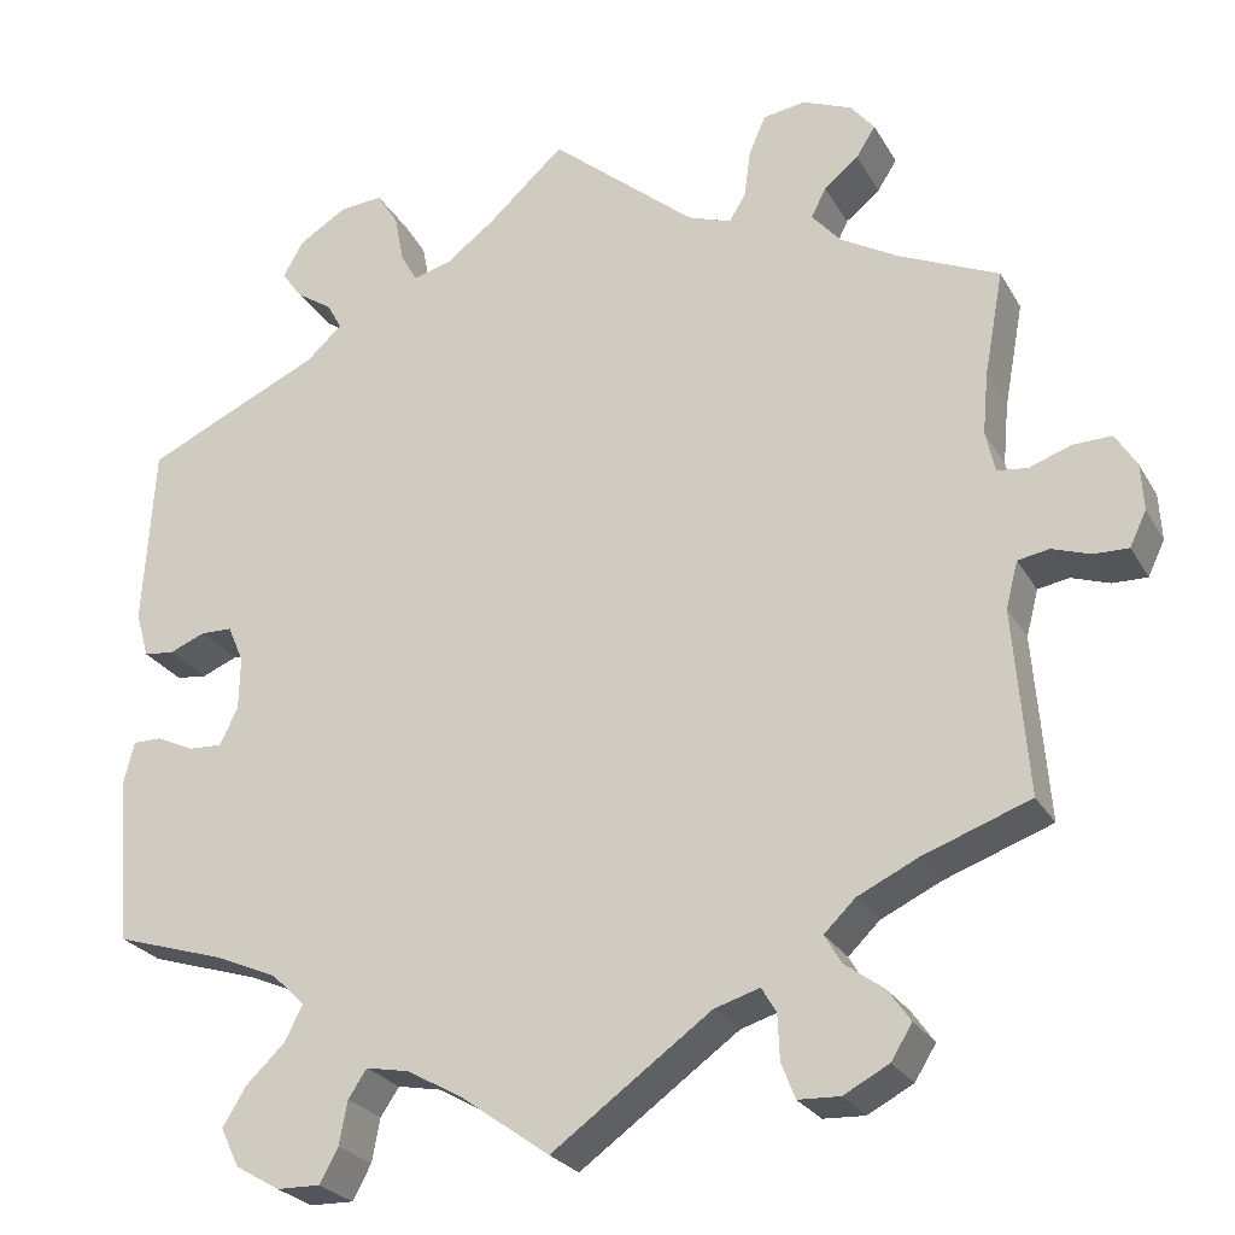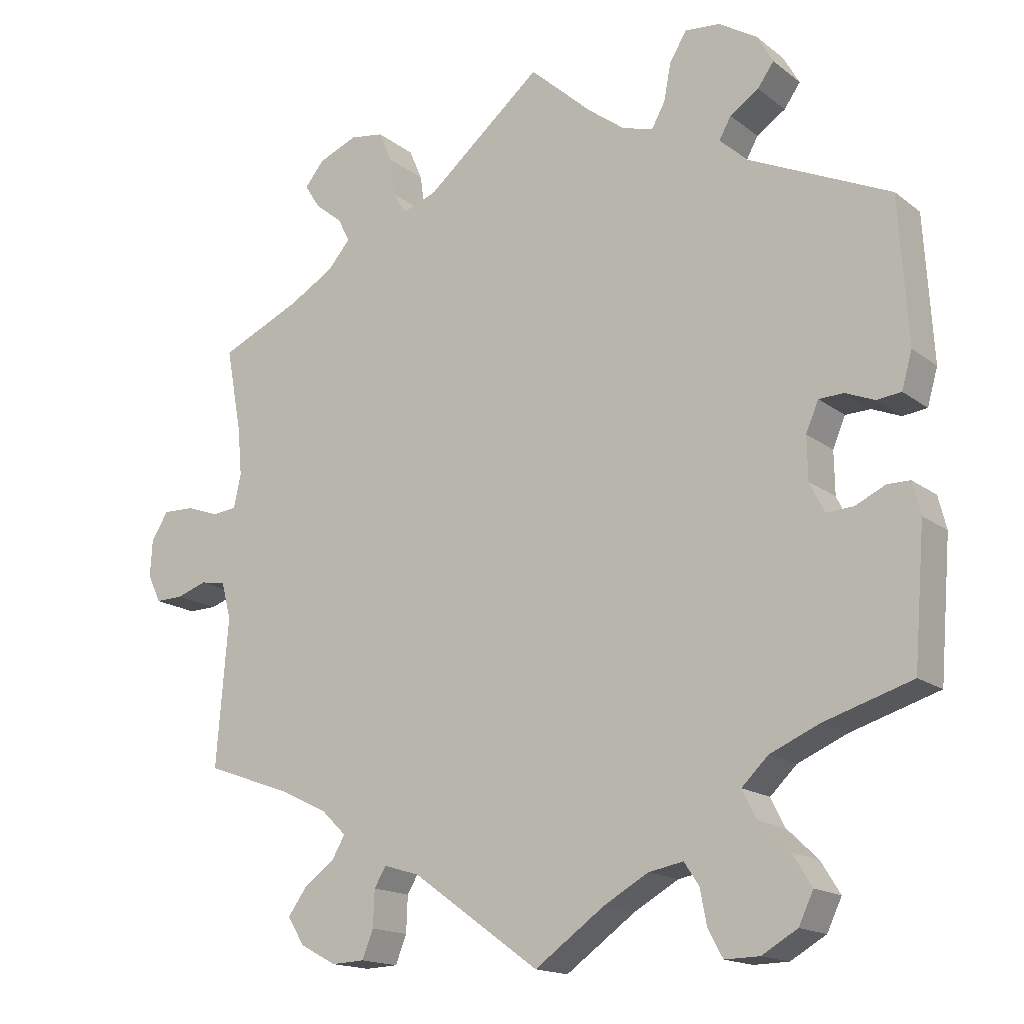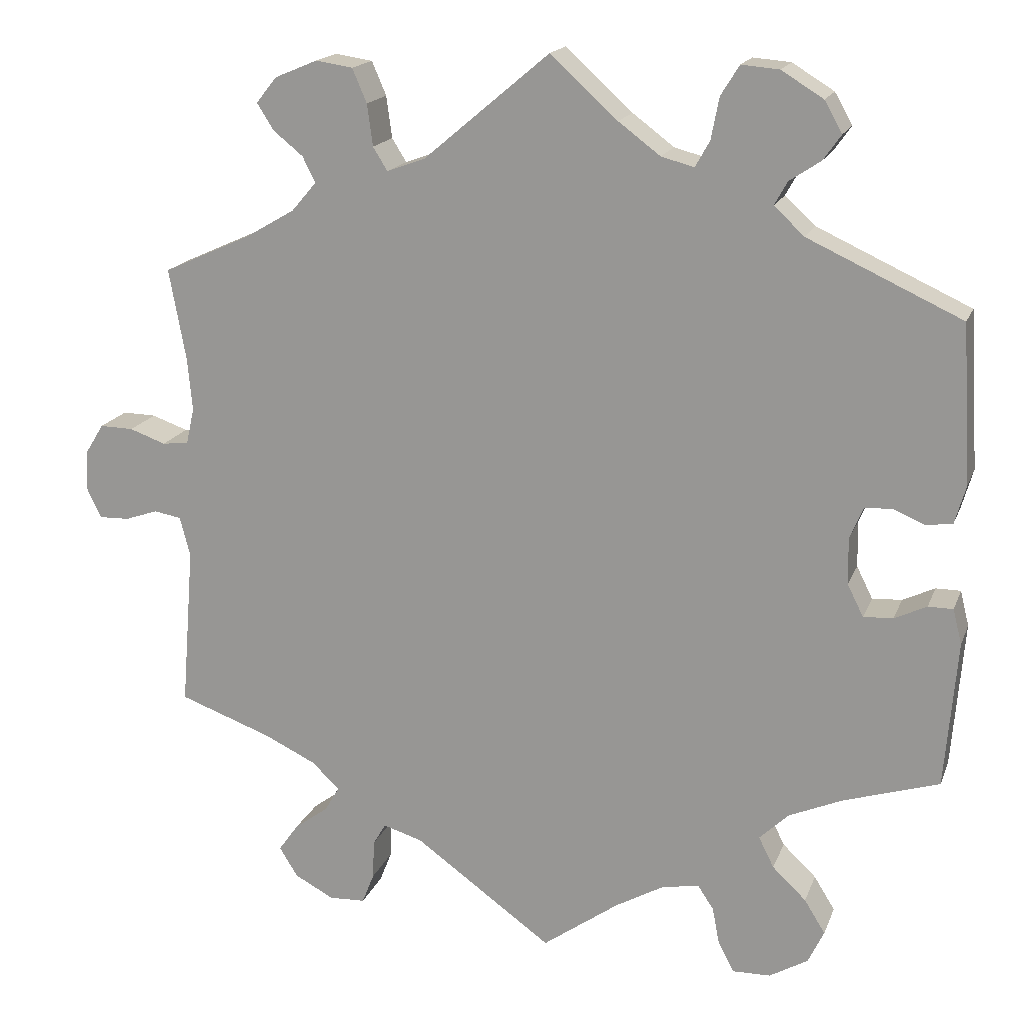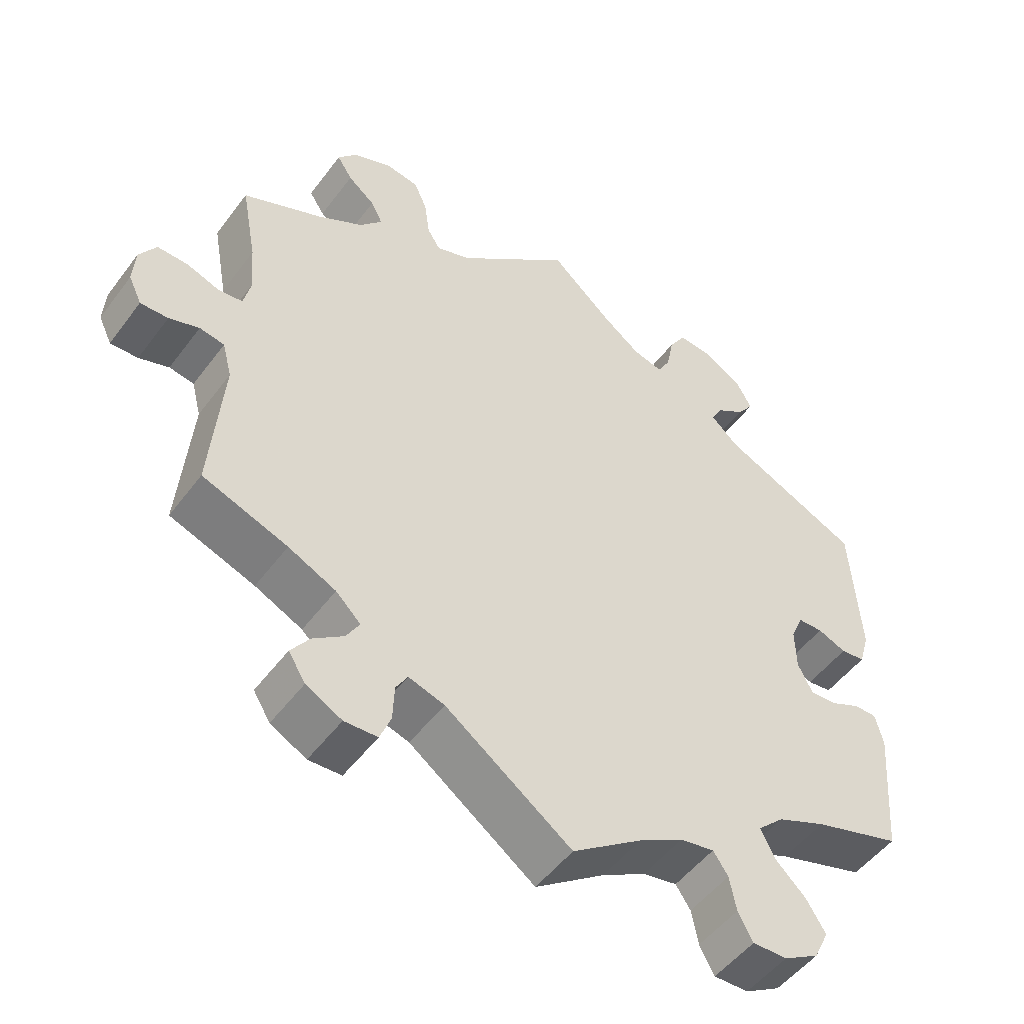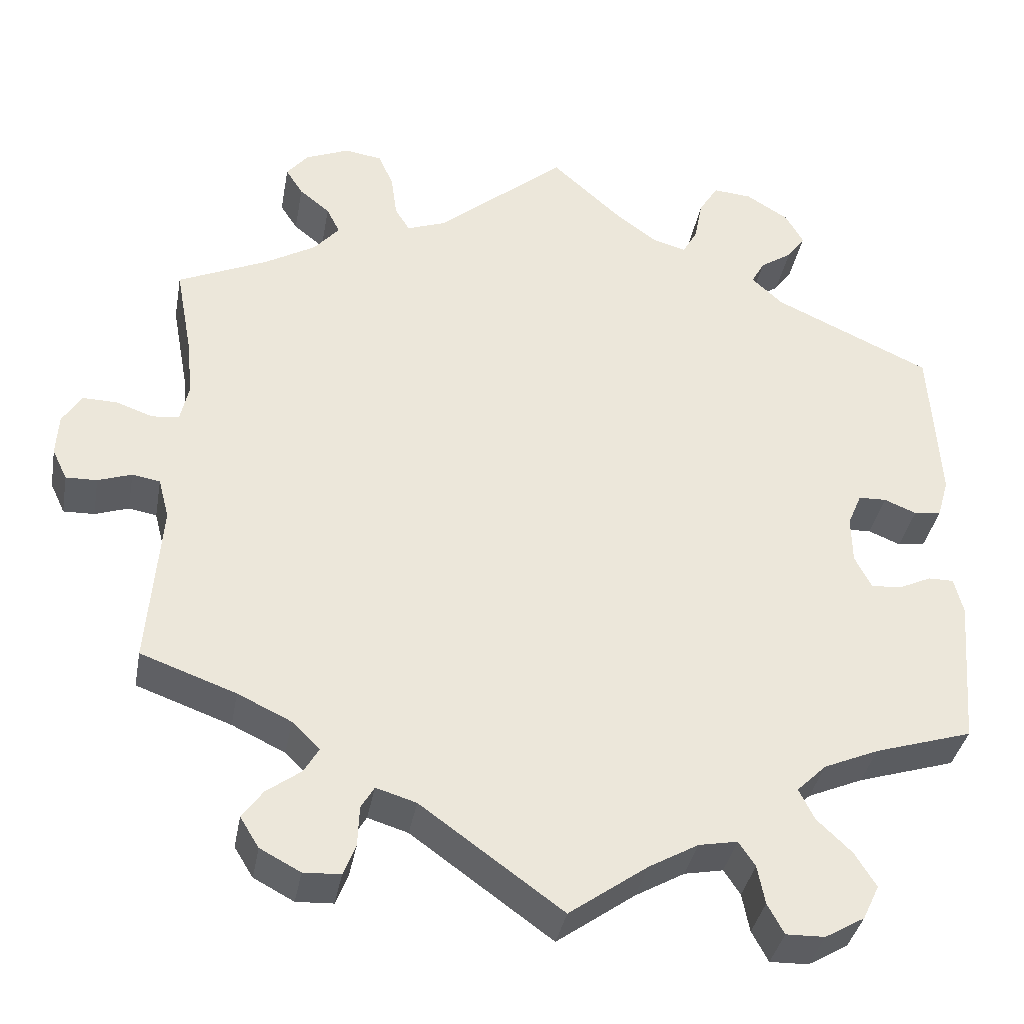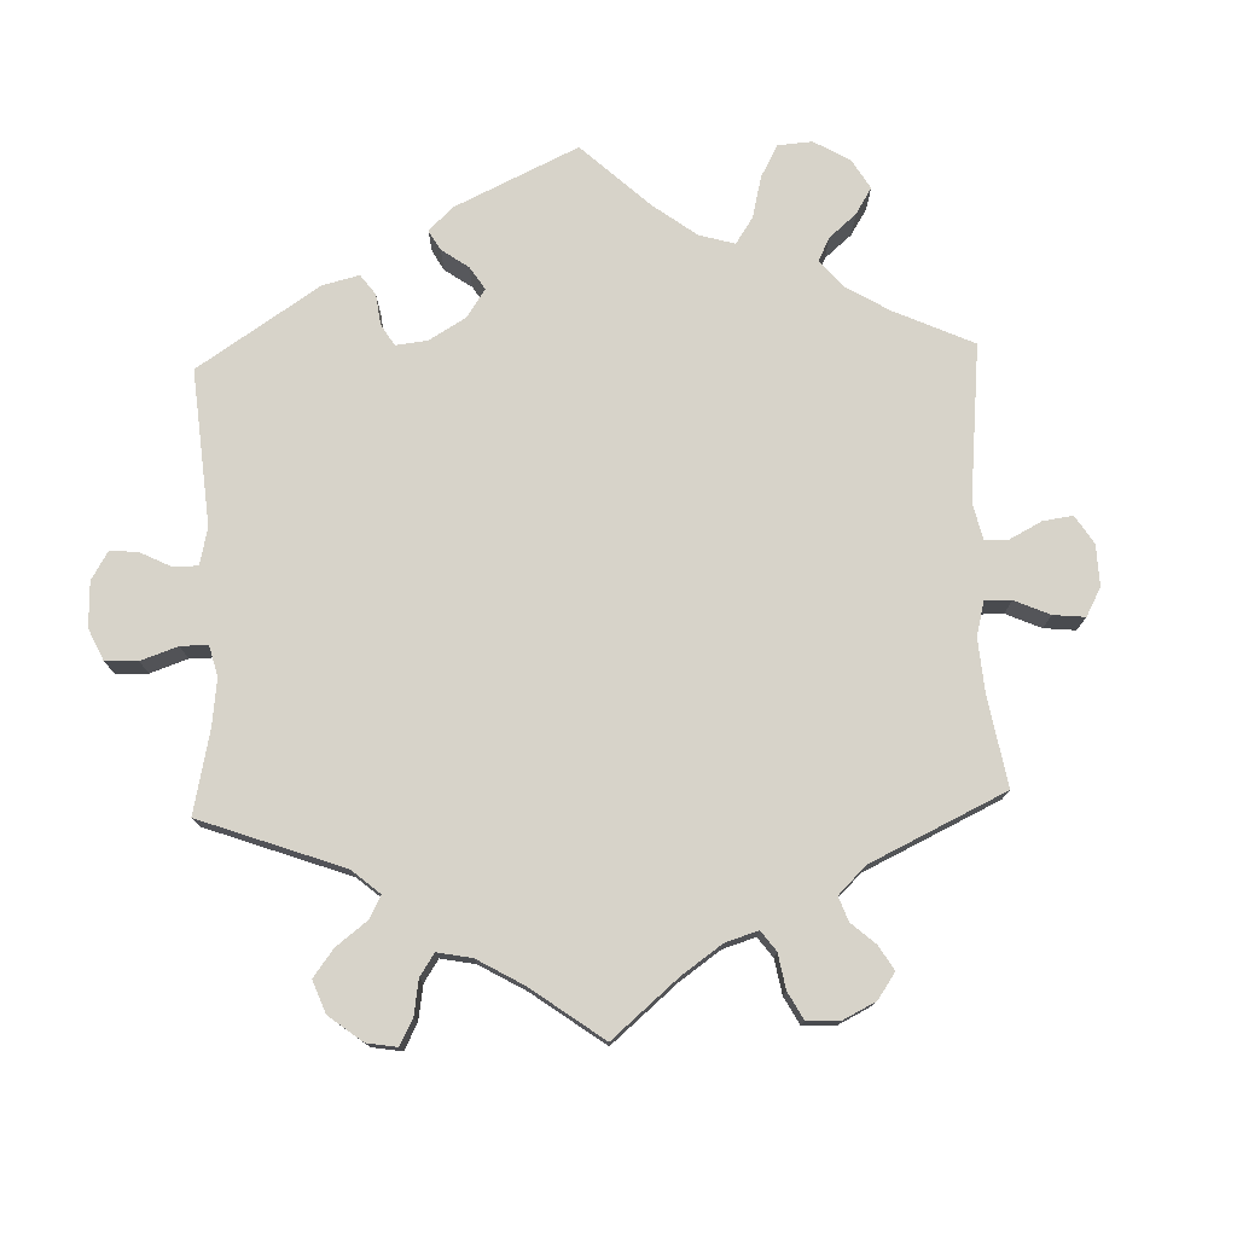
<metadata>
{"format":"obj","ext":"obj","renderer":"f3d","projection":"perspective","resolution":1024,"background":"white","views":[{"elev":-25.4,"azim":23.6,"up":"+Z"},{"elev":-16.1,"azim":-146.5,"up":"+Z"},{"elev":17.3,"azim":-163.2,"up":"+Z"},{"elev":-50.8,"azim":144.5,"up":"+Z"},{"elev":-36.6,"azim":169.8,"up":"+Z"},{"elev":76.1,"azim":58.0,"up":"+Y"}]}
</metadata>
<code>
v -0.095 0.07 -0.51
v -0.155 0.07 -0.476
v -0.202 0.07 -0.467
v -0.222 0.07 -0.497
v -0.231 0.07 -0.544
v -0.251 0.07 -0.581
v -0.298 0.07 -0.58
v -0.346 0.07 -0.552
v -0.366 0.07 -0.51
v -0.34 0.07 -0.468
v -0.298 0.07 -0.428
v -0.279 0.07 -0.39
v -0.315 0.07 -0.355
v -0.382 0.07 -0.326
v -0.501 0.07 -0.289
v -0.516 0.07 -0.106
v -0.505 0.07 -0.062
v -0.474 0.07 -0.062
v -0.434 0.07 -0.081
v -0.397 0.07 -0.083
v -0.377 0.07 -0.043
v -0.376 0.07 0.015
v -0.393 0.07 0.055
v -0.427 0.07 0.056
v -0.466 0.07 0.04
v -0.499 0.07 0.044
v -0.513 0.07 0.093
v -0.501 0.07 0.289
v -0.31 0.07 0.377
v -0.272 0.07 0.412
v -0.288 0.07 0.441
v -0.327 0.07 0.467
v -0.349 0.07 0.498
v -0.327 0.07 0.537
v -0.275 0.07 0.569
v -0.228 0.07 0.573
v -0.205 0.07 0.536
v -0.195 0.07 0.484
v -0.177 0.07 0.452
v -0.136 0.07 0.463
v -0.084 0.07 0.502
v 0 0.07 0.578
v 0.157 0.07 0.446
v 0.204 0.07 0.429
v 0.222 0.07 0.458
v 0.229 0.07 0.51
v 0.247 0.07 0.552
v 0.293 0.07 0.559
v 0.346 0.07 0.537
v 0.372 0.07 0.505
v 0.351 0.07 0.472
v 0.314 0.07 0.442
v 0.298 0.07 0.41
v 0.329 0.07 0.374
v 0.391 0.07 0.338
v 0.5 0.07 0.289
v 0.479 0.07 0.175
v 0.473 0.07 0.109
v 0.483 0.07 0.064
v 0.516 0.07 0.06
v 0.561 0.07 0.076
v 0.603 0.07 0.077
v 0.626 0.07 0.04
v 0.629 0.07 -0.01
v 0.611 0.07 -0.048
v 0.573 0.07 -0.047
v 0.532 0.07 -0.033
v 0.498 0.07 -0.039
v 0.485 0.07 -0.089
v 0.501 0.07 -0.289
v 0.385 0.07 -0.331
v 0.32 0.07 -0.362
v 0.286 0.07 -0.395
v 0.304 0.07 -0.426
v 0.346 0.07 -0.457
v 0.371 0.07 -0.492
v 0.348 0.07 -0.529
v 0.299 0.07 -0.555
v 0.254 0.07 -0.553
v 0.239 0.07 -0.515
v 0.237 0.07 -0.466
v 0.221 0.07 -0.439
v 0.172 0.07 -0.454
v 0 0.07 -0.578
v -0.095 0 -0.51
v -0.155 0 -0.476
v -0.202 0 -0.467
v -0.222 0 -0.497
v -0.231 0 -0.544
v -0.251 0 -0.581
v -0.298 0 -0.58
v -0.346 0 -0.552
v -0.366 0 -0.51
v -0.34 0 -0.468
v -0.298 0 -0.428
v -0.279 0 -0.39
v -0.315 0 -0.355
v -0.382 0 -0.326
v -0.501 0 -0.289
v -0.516 0 -0.106
v -0.505 0 -0.062
v -0.474 0 -0.062
v -0.434 0 -0.081
v -0.397 0 -0.083
v -0.377 0 -0.043
v -0.376 0 0.015
v -0.393 0 0.055
v -0.427 0 0.056
v -0.466 0 0.04
v -0.499 0 0.044
v -0.513 0 0.093
v -0.501 0 0.289
v -0.31 0 0.377
v -0.272 0 0.412
v -0.288 0 0.441
v -0.327 0 0.467
v -0.349 0 0.498
v -0.327 0 0.537
v -0.275 0 0.569
v -0.228 0 0.573
v -0.205 0 0.536
v -0.195 0 0.484
v -0.177 0 0.452
v -0.136 0 0.463
v -0.084 0 0.502
v 0 0 0.578
v 0.157 0 0.446
v 0.204 0 0.429
v 0.222 0 0.458
v 0.229 0 0.51
v 0.247 0 0.552
v 0.293 0 0.559
v 0.346 0 0.537
v 0.372 0 0.505
v 0.351 0 0.472
v 0.314 0 0.442
v 0.298 0 0.41
v 0.329 0 0.374
v 0.391 0 0.338
v 0.5 0 0.289
v 0.479 0 0.175
v 0.473 0 0.109
v 0.483 0 0.064
v 0.516 0 0.06
v 0.561 0 0.076
v 0.603 0 0.077
v 0.626 0 0.04
v 0.629 0 -0.01
v 0.611 0 -0.048
v 0.573 0 -0.047
v 0.532 0 -0.033
v 0.498 0 -0.039
v 0.485 0 -0.089
v 0.501 0 -0.289
v 0.385 0 -0.331
v 0.32 0 -0.362
v 0.286 0 -0.395
v 0.304 0 -0.426
v 0.346 0 -0.457
v 0.371 0 -0.492
v 0.348 0 -0.529
v 0.299 0 -0.555
v 0.254 0 -0.553
v 0.239 0 -0.515
v 0.237 0 -0.466
v 0.221 0 -0.439
v 0.172 0 -0.454
v 0 0 -0.578
f 83 84 1
f 82 83 1 2
f 78 79 80 81
f 78 81 82
f 77 78 82
f 74 75 76 77
f 73 74 77 82
f 72 73 82 2
f 69 70 71
f 68 69 71 72
f 64 65 66 67
f 64 67 68
f 63 64 68
f 60 61 62 63
f 59 60 63 68
f 58 59 68 72
f 55 56 57
f 54 55 57 58
f 53 54 58 72
f 49 50 51 52
f 49 52 53
f 48 49 53
f 45 46 47 48
f 44 45 48 53
f 41 42 43
f 40 41 43 44
f 39 40 44 53
f 35 36 37 38
f 35 38 39
f 34 35 39
f 31 32 33 34
f 30 31 34 39
f 29 30 39 53
f 24 25 26 27
f 23 24 27 28
f 16 17 18 19
f 14 15 16 19
f 13 14 19 20
f 12 13 20 21
f 8 9 10 11
f 8 11 12
f 7 8 12
f 4 5 6 7
f 3 4 7 12
f 23 28 29 53
f 22 23 53 72
f 12 21 22 72
f 2 3 12 72
f 85 168 167
f 86 85 167 166
f 165 164 163 162
f 166 165 162
f 166 162 161
f 161 160 159 158
f 166 161 158 157
f 86 166 157 156
f 155 154 153
f 156 155 153 152
f 151 150 149 148
f 152 151 148
f 152 148 147
f 147 146 145 144
f 152 147 144 143
f 156 152 143 142
f 141 140 139
f 142 141 139 138
f 156 142 138 137
f 136 135 134 133
f 137 136 133
f 137 133 132
f 132 131 130 129
f 137 132 129 128
f 127 126 125
f 128 127 125 124
f 137 128 124 123
f 122 121 120 119
f 123 122 119
f 123 119 118
f 118 117 116 115
f 123 118 115 114
f 137 123 114 113
f 111 110 109 108
f 112 111 108 107
f 103 102 101 100
f 103 100 99 98
f 104 103 98 97
f 105 104 97 96
f 95 94 93 92
f 96 95 92
f 96 92 91
f 91 90 89 88
f 96 91 88 87
f 137 113 112 107
f 156 137 107 106
f 156 106 105 96
f 156 96 87 86
f 1 85 86 2
f 2 86 87 3
f 3 87 88 4
f 4 88 89 5
f 5 89 90 6
f 6 90 91 7
f 7 91 92 8
f 8 92 93 9
f 9 93 94 10
f 10 94 95 11
f 11 95 96 12
f 12 96 97 13
f 13 97 98 14
f 14 98 99 15
f 15 99 100 16
f 16 100 101 17
f 17 101 102 18
f 18 102 103 19
f 19 103 104 20
f 20 104 105 21
f 21 105 106 22
f 22 106 107 23
f 23 107 108 24
f 24 108 109 25
f 25 109 110 26
f 26 110 111 27
f 27 111 112 28
f 28 112 113 29
f 29 113 114 30
f 30 114 115 31
f 31 115 116 32
f 32 116 117 33
f 33 117 118 34
f 34 118 119 35
f 35 119 120 36
f 36 120 121 37
f 37 121 122 38
f 38 122 123 39
f 39 123 124 40
f 40 124 125 41
f 41 125 126 42
f 42 126 127 43
f 43 127 128 44
f 44 128 129 45
f 45 129 130 46
f 46 130 131 47
f 47 131 132 48
f 48 132 133 49
f 49 133 134 50
f 50 134 135 51
f 51 135 136 52
f 52 136 137 53
f 53 137 138 54
f 54 138 139 55
f 55 139 140 56
f 56 140 141 57
f 57 141 142 58
f 58 142 143 59
f 59 143 144 60
f 60 144 145 61
f 61 145 146 62
f 62 146 147 63
f 63 147 148 64
f 64 148 149 65
f 65 149 150 66
f 66 150 151 67
f 67 151 152 68
f 68 152 153 69
f 69 153 154 70
f 70 154 155 71
f 71 155 156 72
f 72 156 157 73
f 73 157 158 74
f 74 158 159 75
f 75 159 160 76
f 76 160 161 77
f 77 161 162 78
f 78 162 163 79
f 79 163 164 80
f 80 164 165 81
f 81 165 166 82
f 82 166 167 83
f 83 167 168 84
f 84 168 85 1

</code>
